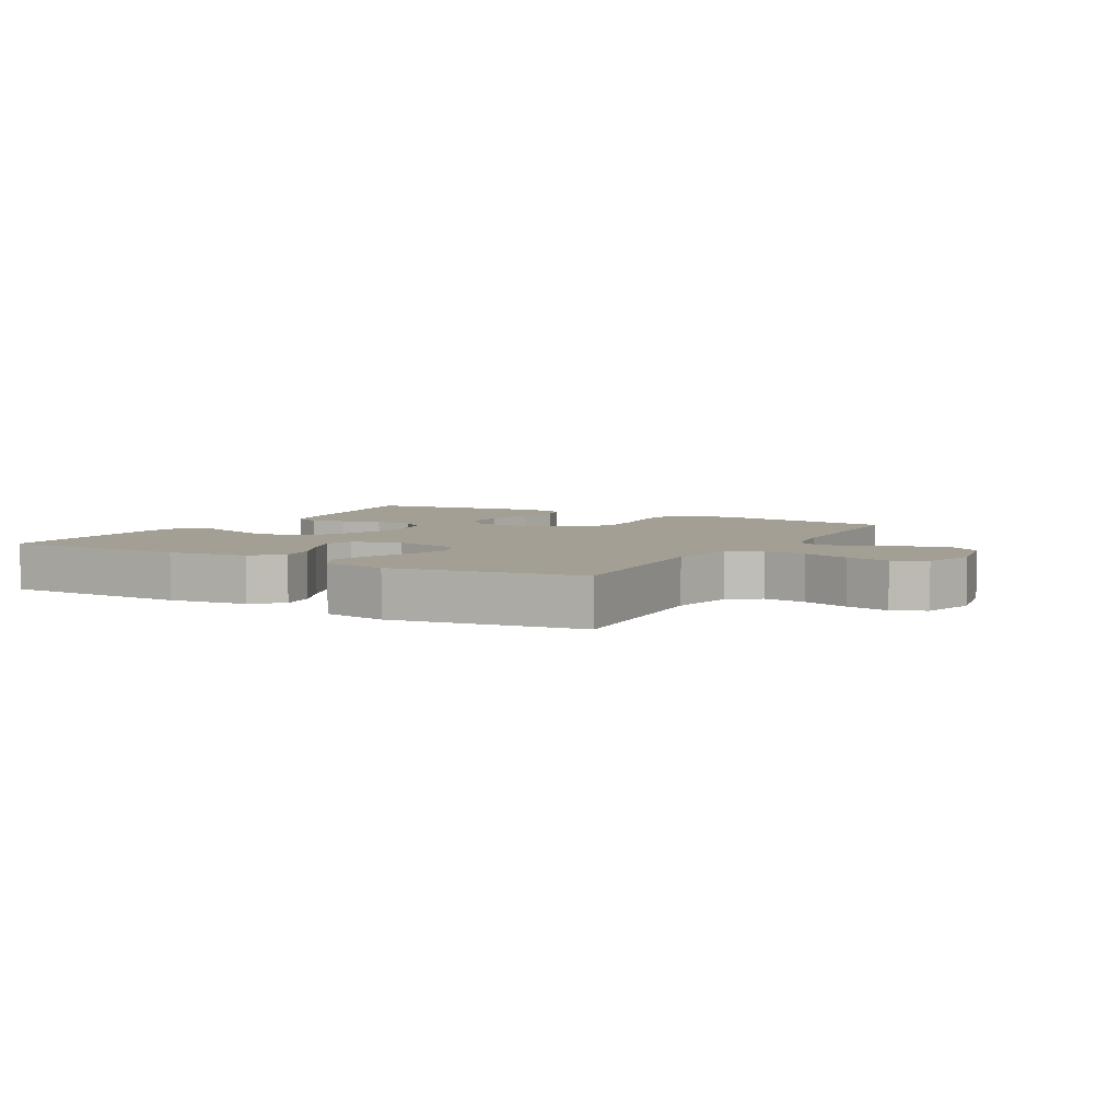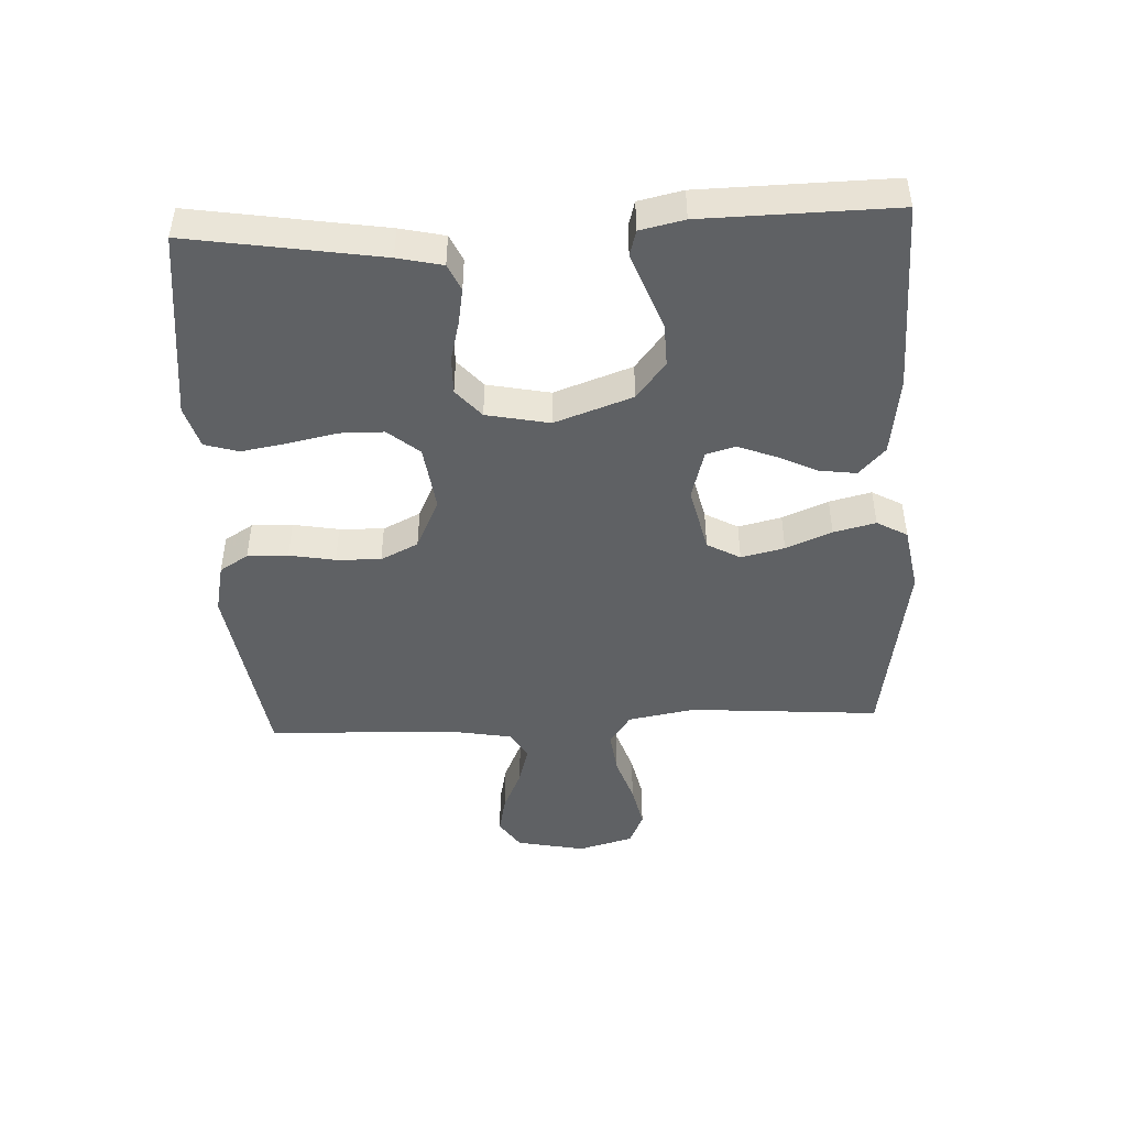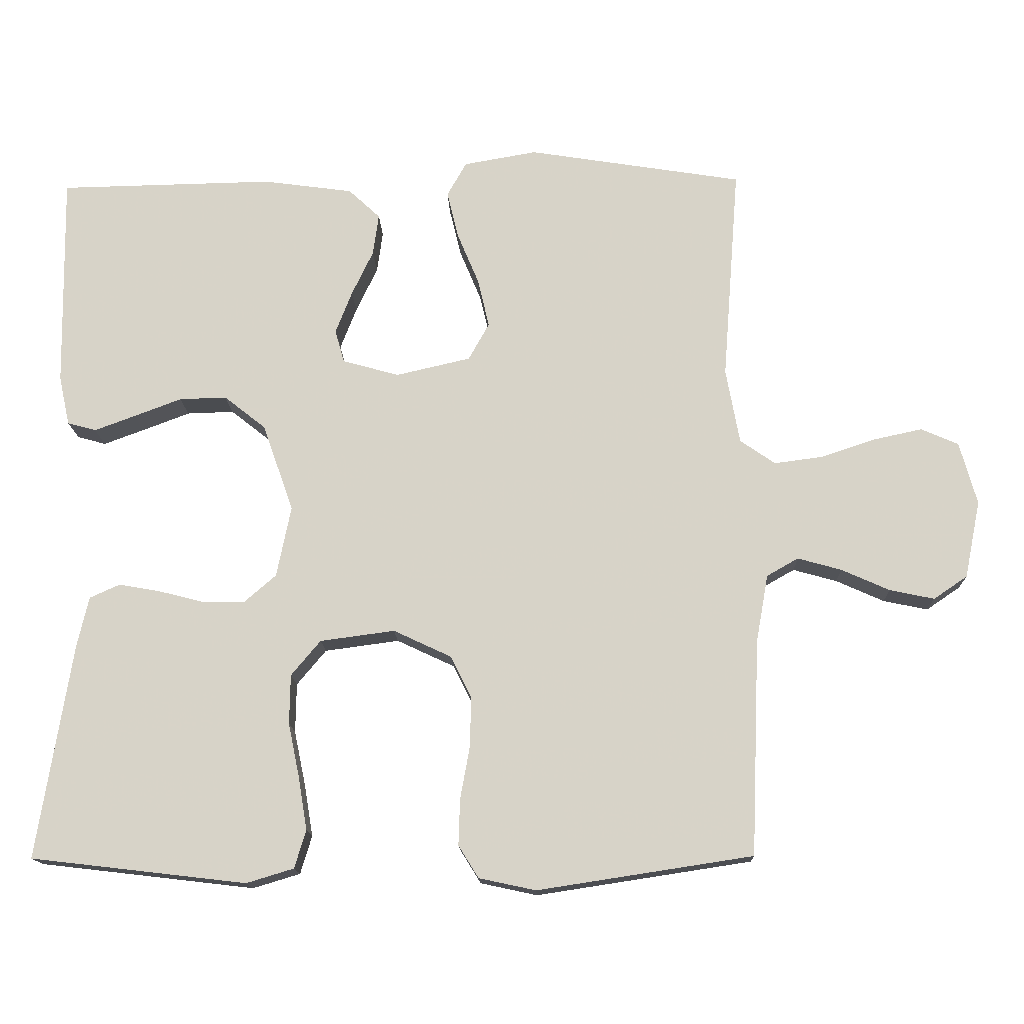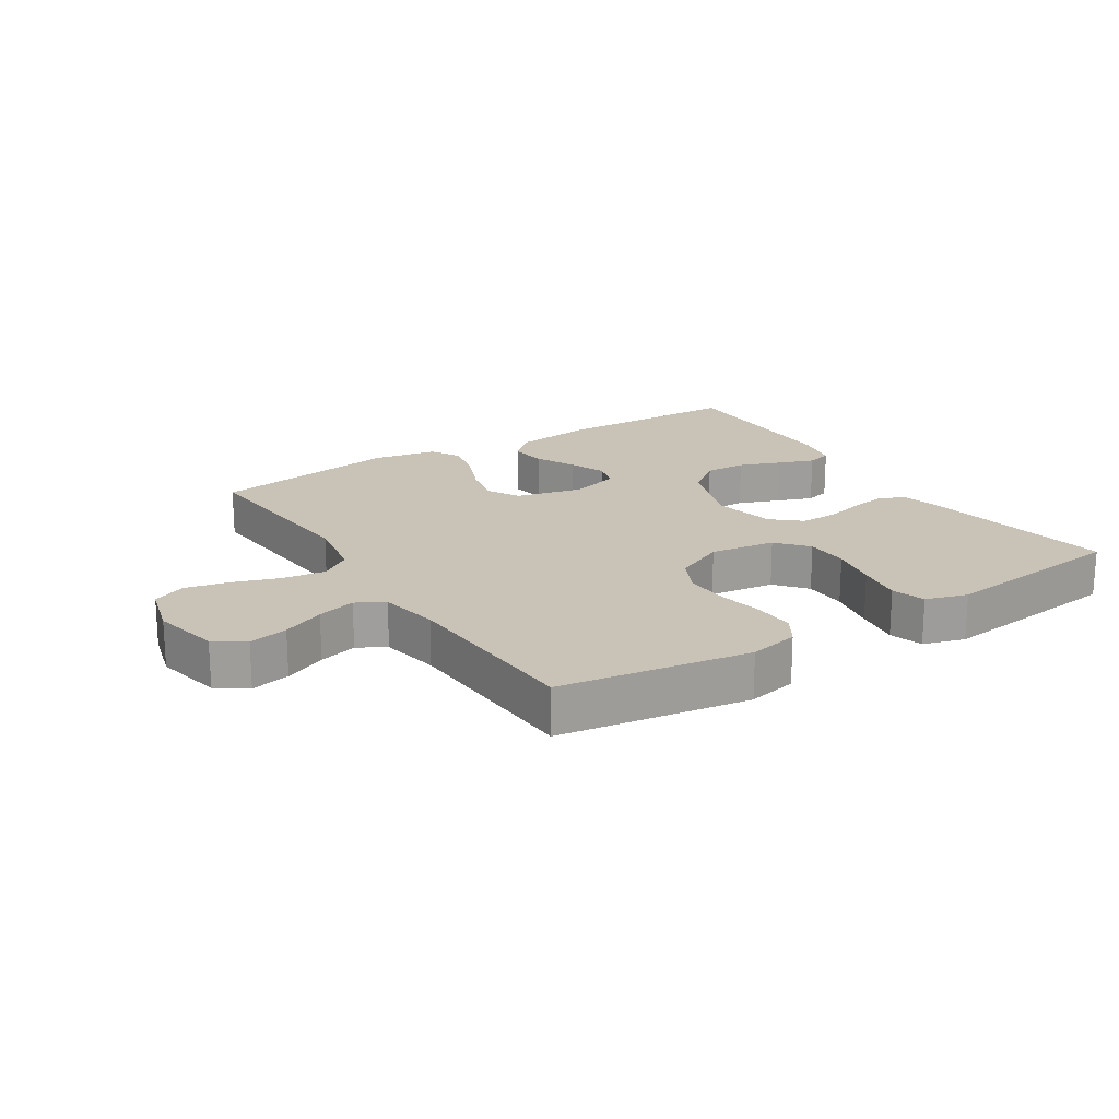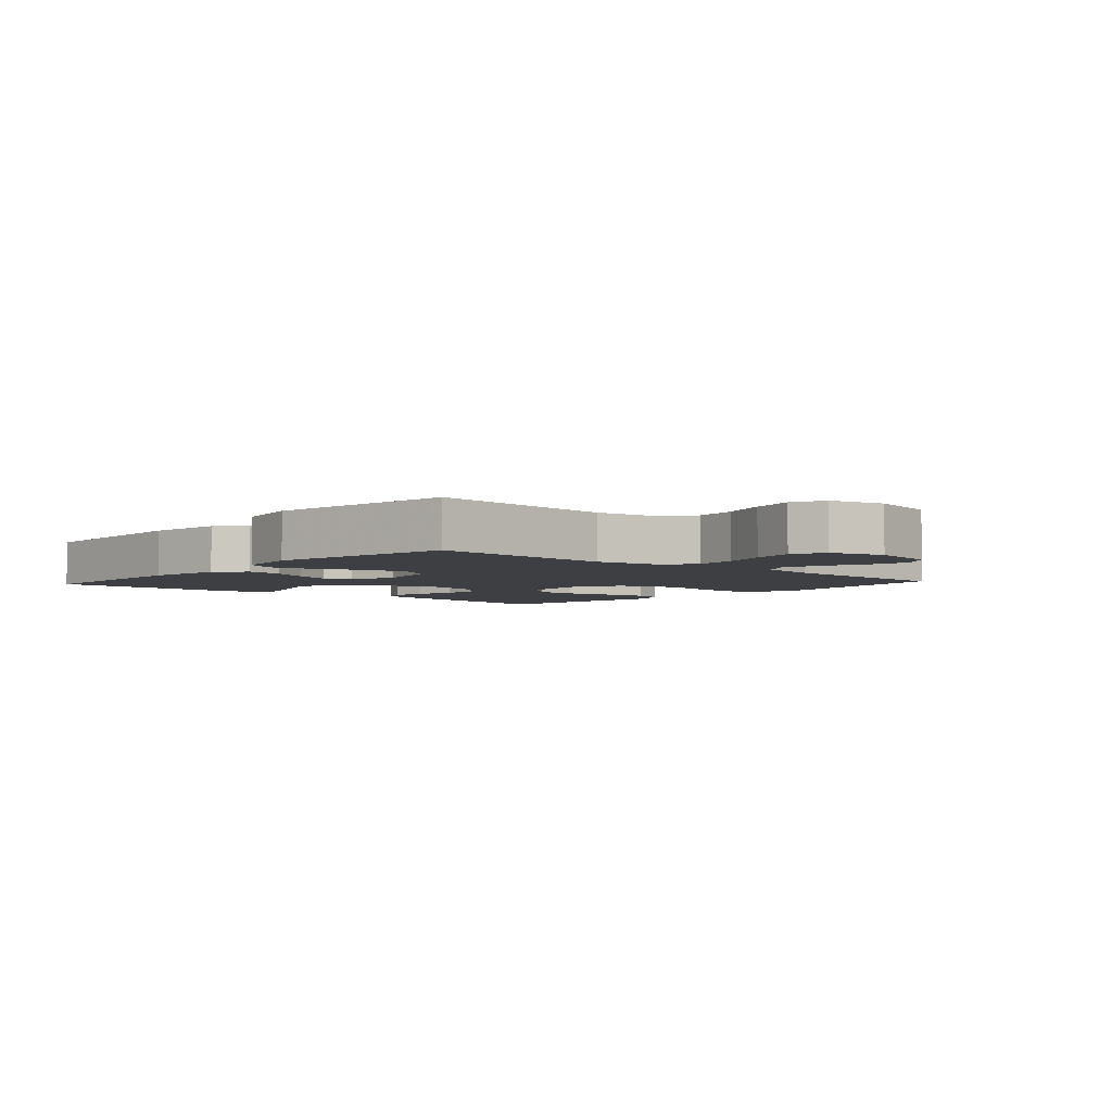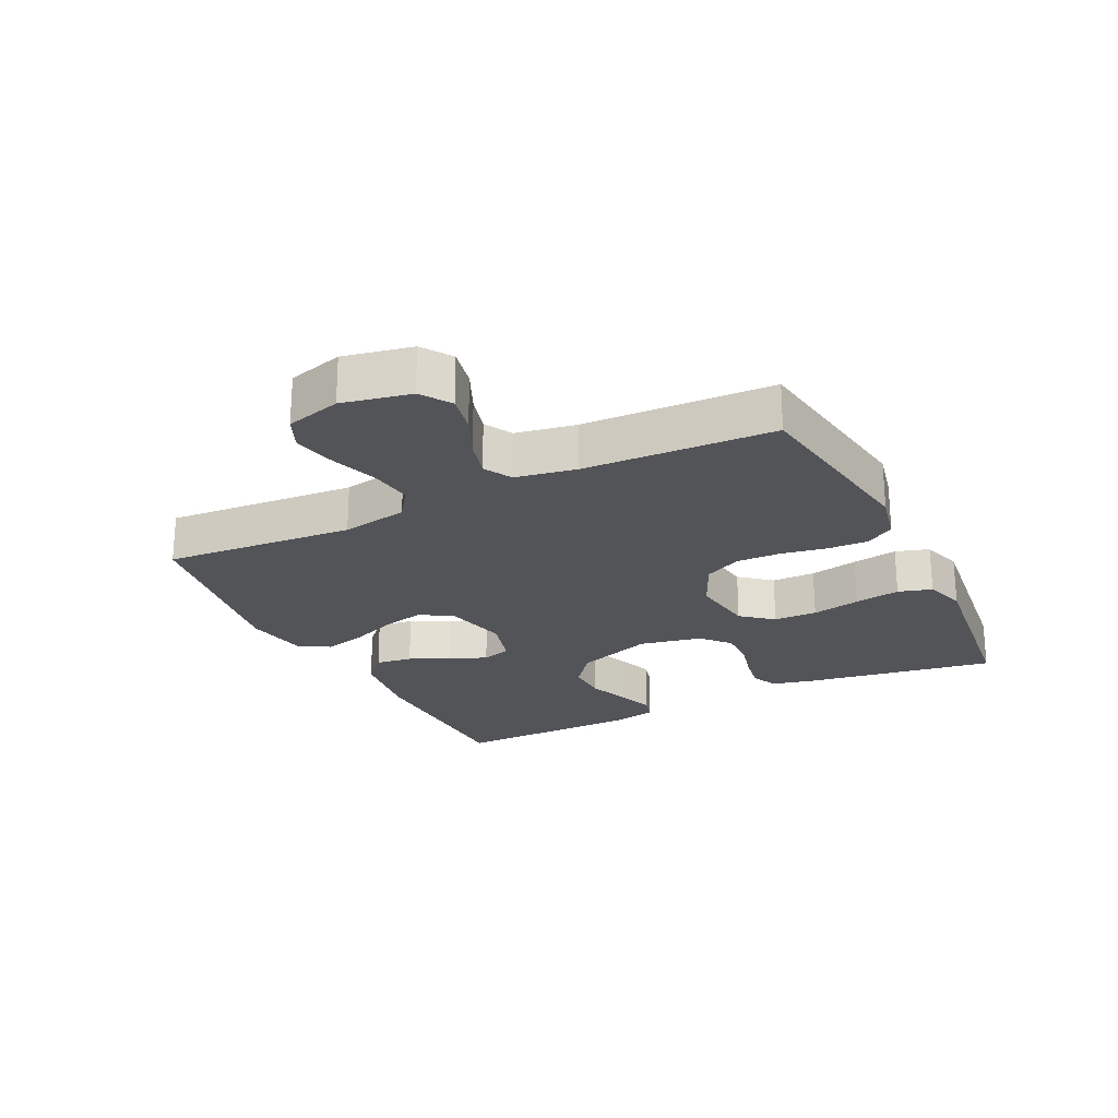
<metadata>
{"format":"obj","ext":"obj","renderer":"f3d","projection":"perspective","resolution":1024,"background":"white","views":[{"elev":5.3,"azim":29.6,"up":"+Y"},{"elev":-46.4,"azim":-87.2,"up":"+Y"},{"elev":-14.9,"azim":1.8,"up":"+Z"},{"elev":19.4,"azim":147.4,"up":"+Y"},{"elev":-4.2,"azim":48.2,"up":"+Y"},{"elev":-23.3,"azim":116.2,"up":"+Y"}]}
</metadata>
<code>
v -0.5 0.07 0.5
v -0.2 0.07 0.506
v -0.075 0.07 0.489
v -0.031 0.07 0.448
v -0.039 0.07 0.39
v -0.069 0.07 0.327
v -0.092 0.07 0.268
v -0.079 0.07 0.222
v 0 0.07 0.2
v 0.104 0.07 0.224
v 0.133 0.07 0.276
v 0.117 0.07 0.344
v 0.087 0.07 0.416
v 0.071 0.07 0.482
v 0.098 0.07 0.53
v 0.2 0.07 0.548
v 0.5 0.07 0.5
v 0.477 0.07 0.2
v 0.496 0.07 0.095
v 0.545 0.07 0.061
v 0.613 0.07 0.07
v 0.687 0.07 0.095
v 0.756 0.07 0.11
v 0.808 0.07 0.087
v 0.832 0.07 0
v 0.81 0.07 -0.108
v 0.763 0.07 -0.14
v 0.701 0.07 -0.127
v 0.634 0.07 -0.097
v 0.573 0.07 -0.08
v 0.529 0.07 -0.105
v 0.512 0.07 -0.2
v 0.5 0.07 -0.5
v 0.2 0.07 -0.546
v 0.121 0.07 -0.529
v 0.093 0.07 -0.484
v 0.095 0.07 -0.42
v 0.108 0.07 -0.348
v 0.11 0.07 -0.278
v 0.081 0.07 -0.219
v 0 0.07 -0.181
v -0.104 0.07 -0.195
v -0.145 0.07 -0.244
v -0.146 0.07 -0.313
v -0.13 0.07 -0.39
v -0.118 0.07 -0.462
v -0.134 0.07 -0.515
v -0.2 0.07 -0.535
v -0.5 0.07 -0.5
v -0.452 0.07 -0.2
v -0.436 0.07 -0.13
v -0.394 0.07 -0.111
v -0.337 0.07 -0.121
v -0.274 0.07 -0.137
v -0.215 0.07 -0.138
v -0.17 0.07 -0.099
v -0.15 0.07 0
v -0.193 0.07 0.122
v -0.251 0.07 0.168
v -0.317 0.07 0.166
v -0.383 0.07 0.141
v -0.44 0.07 0.12
v -0.48 0.07 0.131
v -0.495 0.07 0.2
v -0.5 0 0.5
v -0.2 0 0.506
v -0.075 0 0.489
v -0.031 0 0.448
v -0.039 0 0.39
v -0.069 0 0.327
v -0.092 0 0.268
v -0.079 0 0.222
v 0 0 0.2
v 0.104 0 0.224
v 0.133 0 0.276
v 0.117 0 0.344
v 0.087 0 0.416
v 0.071 0 0.482
v 0.098 0 0.53
v 0.2 0 0.548
v 0.5 0 0.5
v 0.477 0 0.2
v 0.496 0 0.095
v 0.545 0 0.061
v 0.613 0 0.07
v 0.687 0 0.095
v 0.756 0 0.11
v 0.808 0 0.087
v 0.832 0 0
v 0.81 0 -0.108
v 0.763 0 -0.14
v 0.701 0 -0.127
v 0.634 0 -0.097
v 0.573 0 -0.08
v 0.529 0 -0.105
v 0.512 0 -0.2
v 0.5 0 -0.5
v 0.2 0 -0.546
v 0.121 0 -0.529
v 0.093 0 -0.484
v 0.095 0 -0.42
v 0.108 0 -0.348
v 0.11 0 -0.278
v 0.081 0 -0.219
v 0 0 -0.181
v -0.104 0 -0.195
v -0.145 0 -0.244
v -0.146 0 -0.313
v -0.13 0 -0.39
v -0.118 0 -0.462
v -0.134 0 -0.515
v -0.2 0 -0.535
v -0.5 0 -0.5
v -0.452 0 -0.2
v -0.436 0 -0.13
v -0.394 0 -0.111
v -0.337 0 -0.121
v -0.274 0 -0.137
v -0.215 0 -0.138
v -0.17 0 -0.099
v -0.15 0 0
v -0.193 0 0.122
v -0.251 0 0.168
v -0.317 0 0.166
v -0.383 0 0.141
v -0.44 0 0.12
v -0.48 0 0.131
v -0.495 0 0.2
f 60 61 62 63
f 60 63 64 1
f 51 52 53 54
f 49 50 51 54
f 49 54 55
f 48 49 55 56
f 44 45 46 47
f 44 47 48 56
f 35 36 37 38
f 35 38 39
f 32 33 34 35
f 31 32 35 39
f 30 31 39 40
f 26 27 28 29
f 26 29 30
f 25 26 30
f 21 22 23 24
f 20 21 24 25
f 15 16 17 18
f 15 18 19
f 12 13 14 15
f 11 12 15 19
f 10 11 19 20
f 3 4 5 6
f 3 6 7
f 2 3 7
f 59 60 1 2
f 58 59 2 7
f 57 58 7 8
f 43 44 56 57
f 42 43 57 8
f 41 42 8 9
f 20 25 30 40
f 20 40 41
f 9 10 20 41
f 127 126 125 124
f 65 128 127 124
f 118 117 116 115
f 118 115 114 113
f 119 118 113
f 120 119 113 112
f 111 110 109 108
f 120 112 111 108
f 102 101 100 99
f 103 102 99
f 99 98 97 96
f 103 99 96 95
f 104 103 95 94
f 93 92 91 90
f 94 93 90
f 94 90 89
f 88 87 86 85
f 89 88 85 84
f 82 81 80 79
f 83 82 79
f 79 78 77 76
f 83 79 76 75
f 84 83 75 74
f 70 69 68 67
f 71 70 67
f 71 67 66
f 66 65 124 123
f 71 66 123 122
f 72 71 122 121
f 121 120 108 107
f 72 121 107 106
f 73 72 106 105
f 104 94 89 84
f 105 104 84
f 105 84 74 73
f 1 65 66 2
f 2 66 67 3
f 3 67 68 4
f 4 68 69 5
f 5 69 70 6
f 6 70 71 7
f 7 71 72 8
f 8 72 73 9
f 9 73 74 10
f 10 74 75 11
f 11 75 76 12
f 12 76 77 13
f 13 77 78 14
f 14 78 79 15
f 15 79 80 16
f 16 80 81 17
f 17 81 82 18
f 18 82 83 19
f 19 83 84 20
f 20 84 85 21
f 21 85 86 22
f 22 86 87 23
f 23 87 88 24
f 24 88 89 25
f 25 89 90 26
f 26 90 91 27
f 27 91 92 28
f 28 92 93 29
f 29 93 94 30
f 30 94 95 31
f 31 95 96 32
f 32 96 97 33
f 33 97 98 34
f 34 98 99 35
f 35 99 100 36
f 36 100 101 37
f 37 101 102 38
f 38 102 103 39
f 39 103 104 40
f 40 104 105 41
f 41 105 106 42
f 42 106 107 43
f 43 107 108 44
f 44 108 109 45
f 45 109 110 46
f 46 110 111 47
f 47 111 112 48
f 48 112 113 49
f 49 113 114 50
f 50 114 115 51
f 51 115 116 52
f 52 116 117 53
f 53 117 118 54
f 54 118 119 55
f 55 119 120 56
f 56 120 121 57
f 57 121 122 58
f 58 122 123 59
f 59 123 124 60
f 60 124 125 61
f 61 125 126 62
f 62 126 127 63
f 63 127 128 64
f 64 128 65 1

</code>
